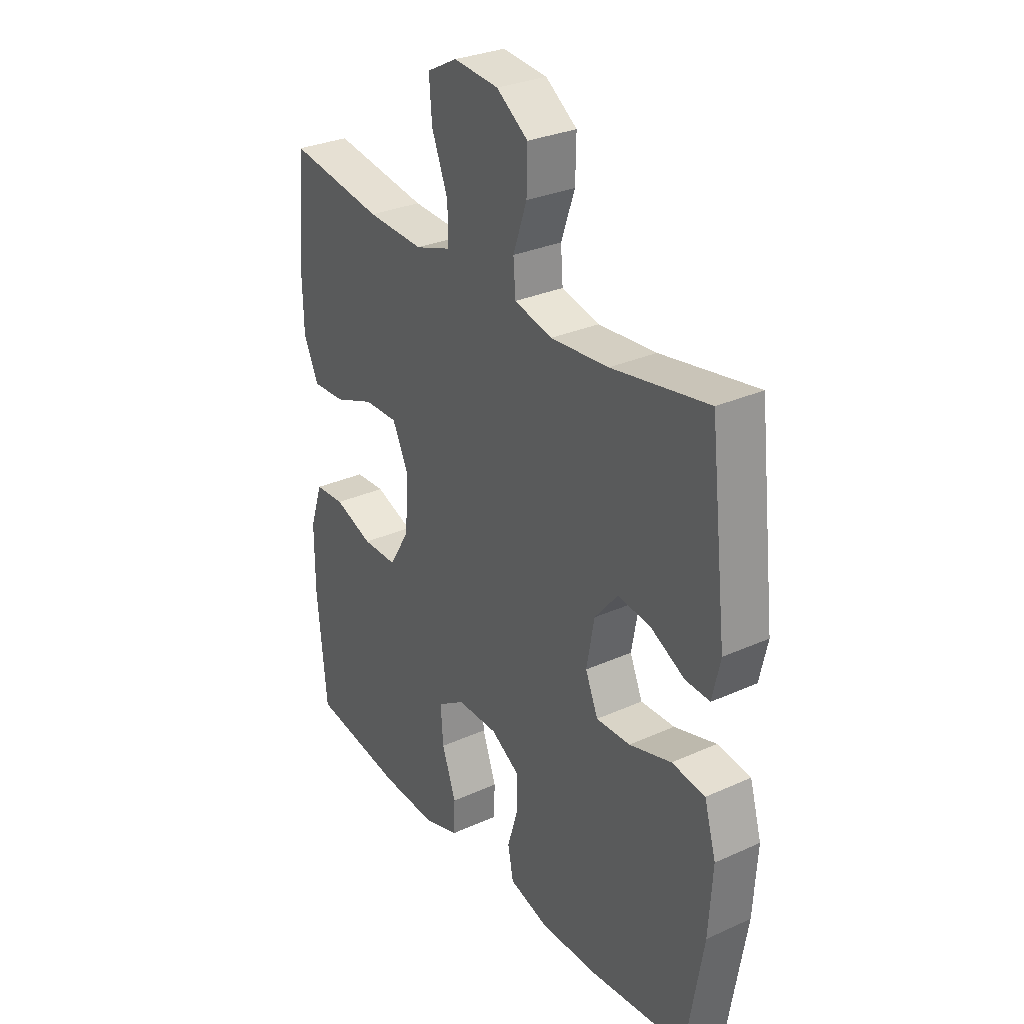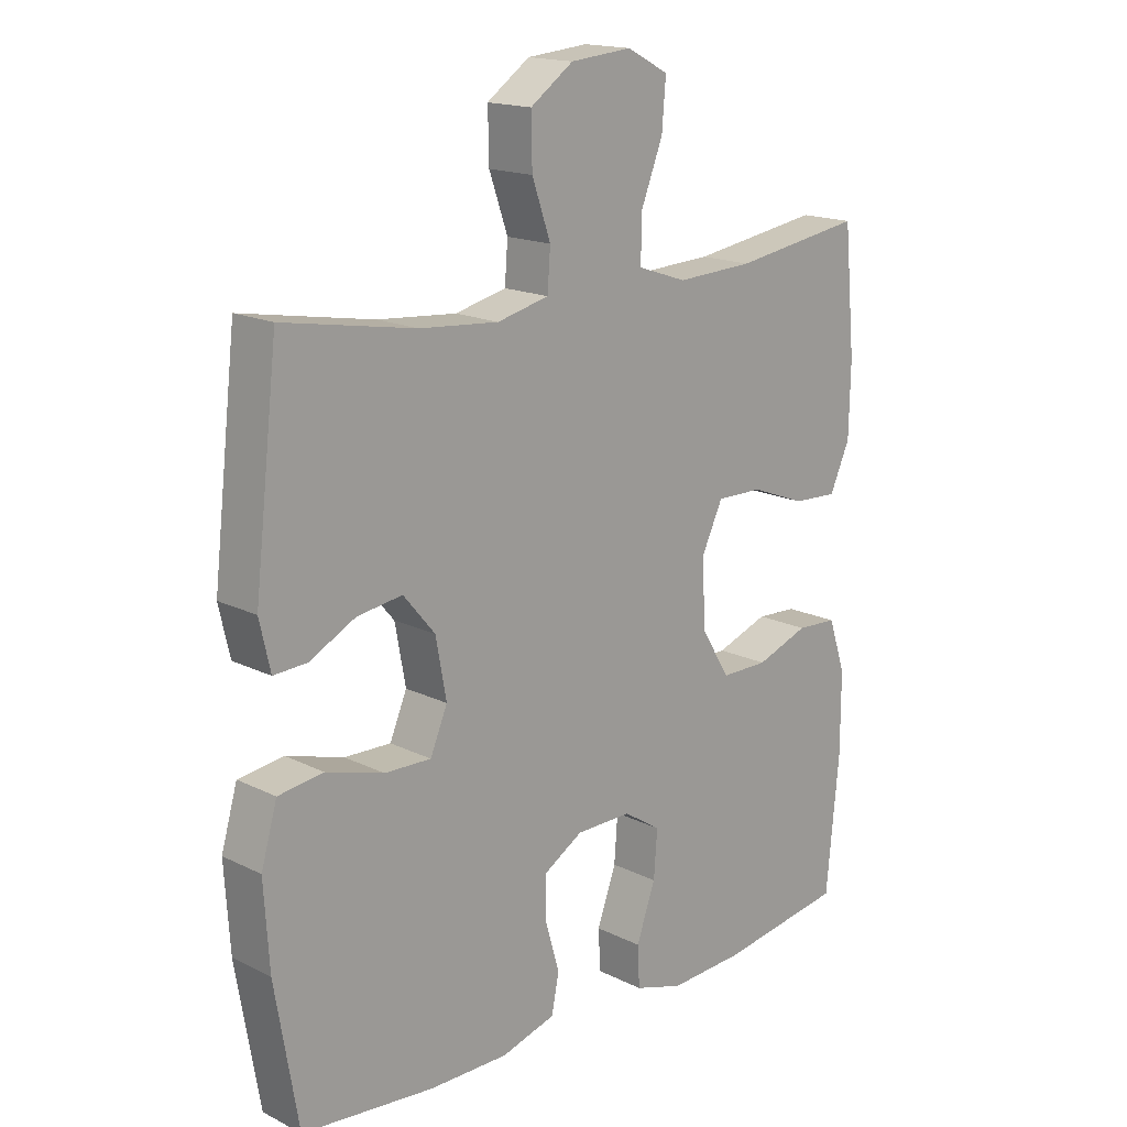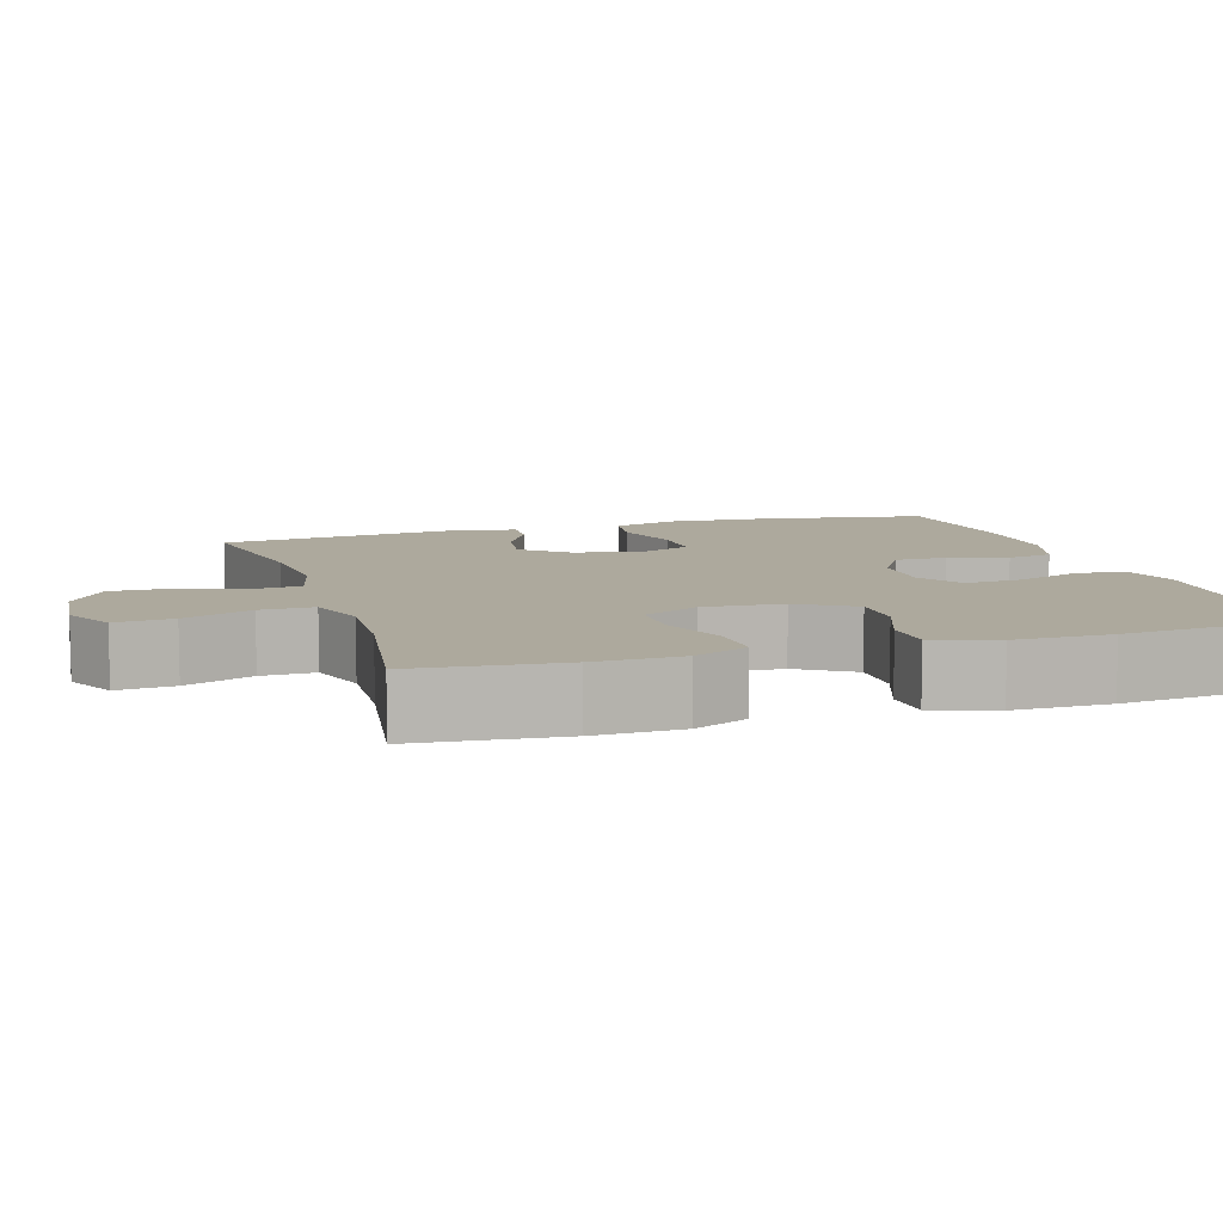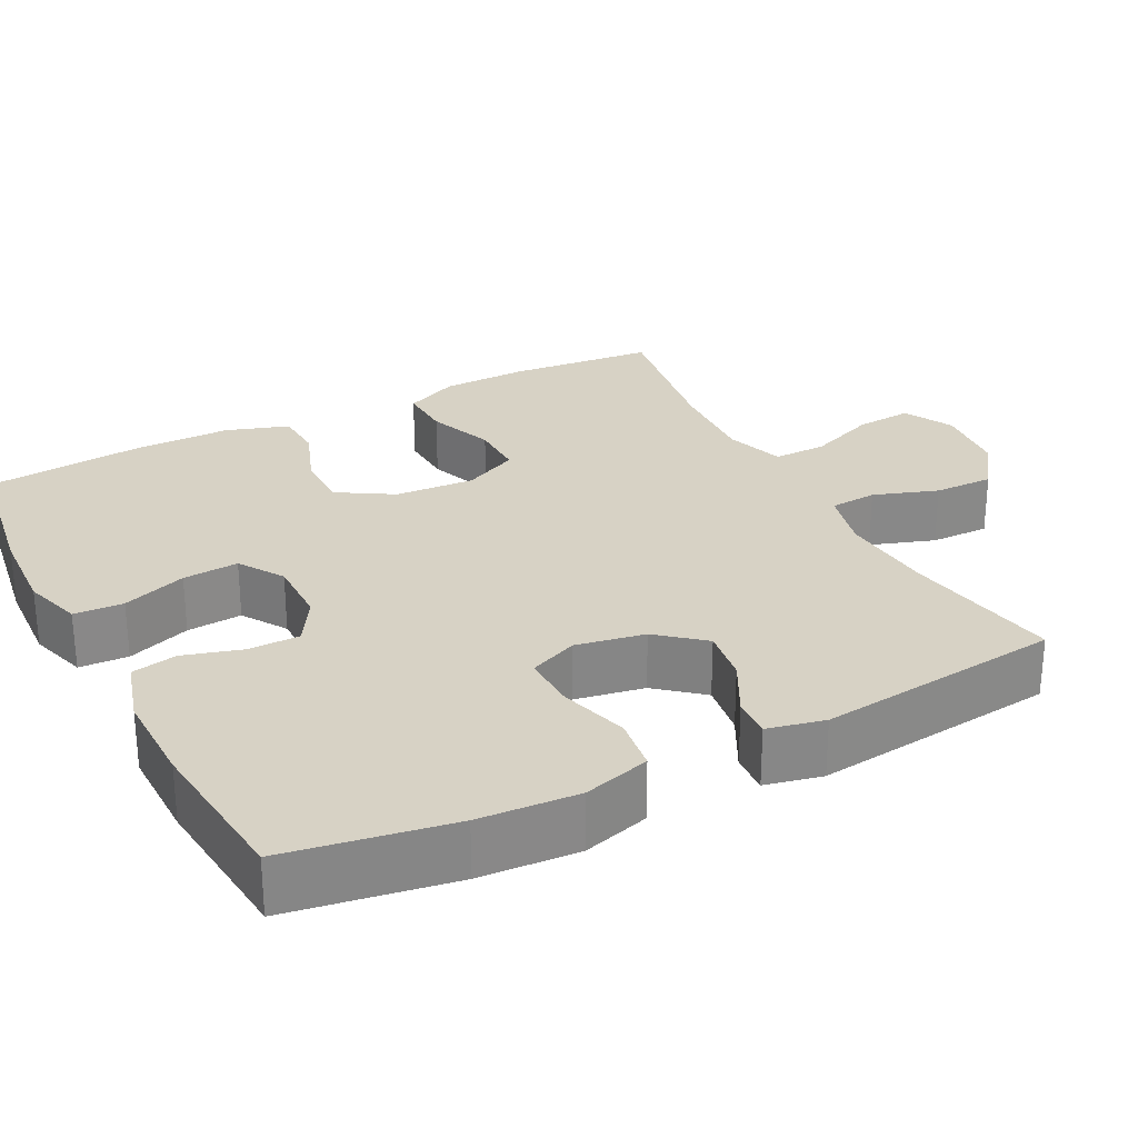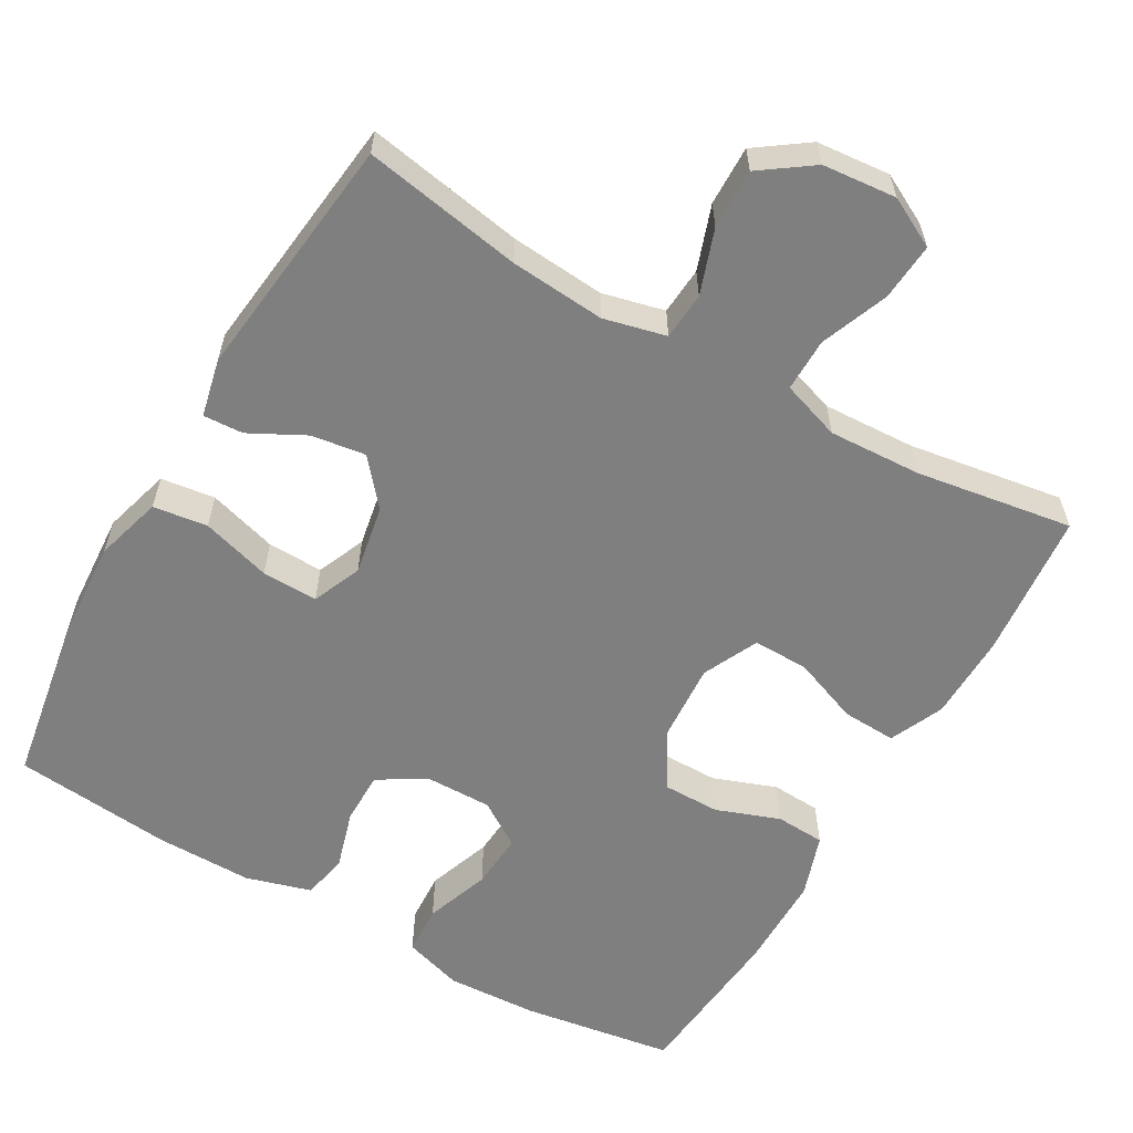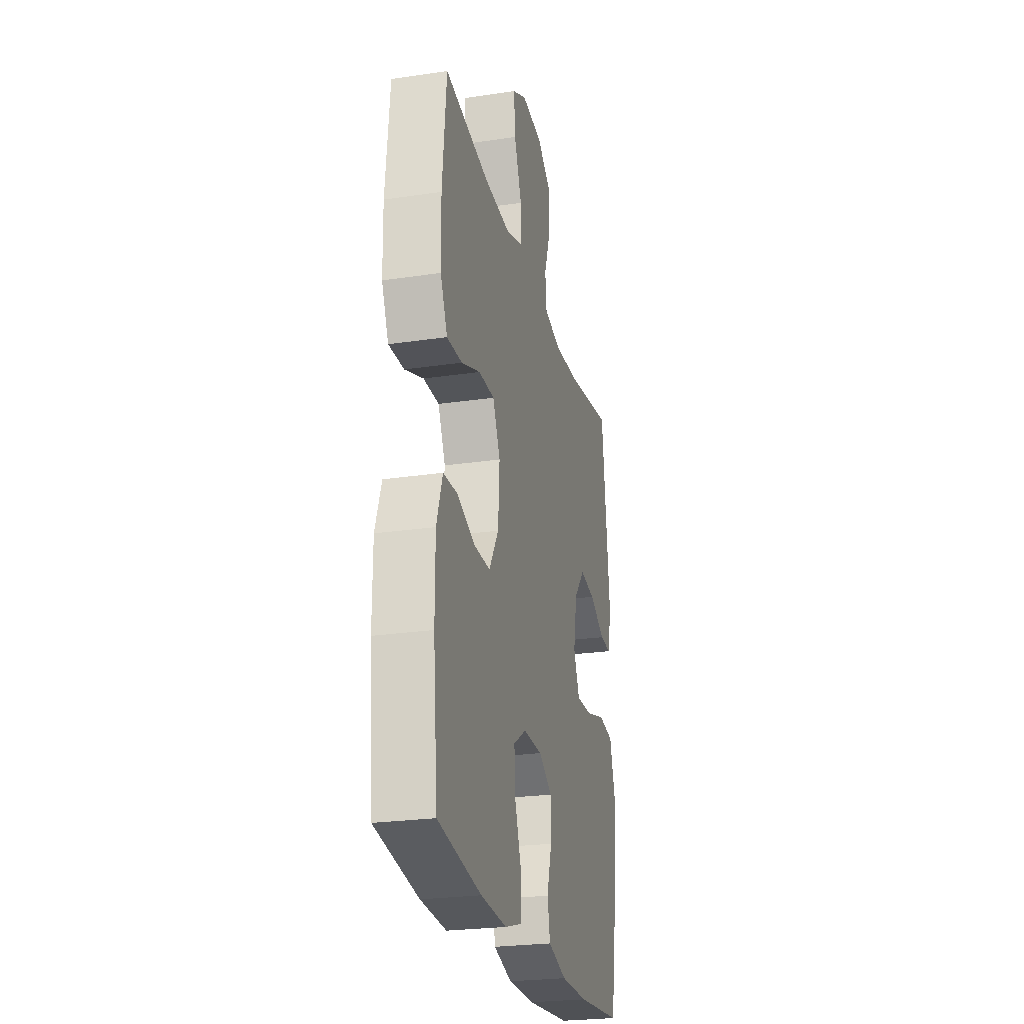
<metadata>
{"format":"obj","ext":"obj","renderer":"f3d","projection":"perspective","resolution":1024,"background":"white","views":[{"elev":29.9,"azim":-123.4,"up":"+Z"},{"elev":16.7,"azim":-45.0,"up":"+Z"},{"elev":8.9,"azim":72.9,"up":"+Y"},{"elev":27.6,"azim":-117.4,"up":"+Y"},{"elev":-59.8,"azim":-29.9,"up":"+Y"},{"elev":-25.2,"azim":103.5,"up":"+Z"}]}
</metadata>
<code>
o path1312
v -0.529 0.0375 0.1405
v -0.5116 0.0375 0.06349
v -0.458 0.0375 0.06654
v -0.3838 0.0375 0.1053
v -0.311 0.0375 0.1159
v -0.2598 0.0375 0.05498
v -0.2428 0.0375 -0.03816
v -0.2705 0.0375 -0.1036
v -0.3455 0.0375 -0.1018
v -0.4382 0.0375 -0.07473
v -0.5112 0.0375 -0.08472
v -0.537 0.0375 -0.1745
v -0.5285 0.0375 -0.3086
v -0.491 0.0375 -0.5308
v -0.278 0.0375 -0.5515
v -0.1492 0.0375 -0.5522
v -0.06172 0.0375 -0.5265
v -0.04962 0.0375 -0.4651
v -0.07276 0.0375 -0.3867
v -0.07254 0.0375 -0.3173
v -0.009378 0.0375 -0.279
v 0.0801 0.0375 -0.278
v 0.1403 0.0375 -0.3168
v 0.1347 0.0375 -0.3919
v 0.1038 0.0375 -0.4782
v 0.1073 0.0375 -0.5446
v 0.1862 0.0375 -0.5688
v 0.3077 0.0375 -0.5624
v 0.5109 0.0375 -0.5308
v 0.5316 0.0375 -0.315
v 0.5315 0.0375 -0.1862
v 0.5034 0.0375 -0.1026
v 0.4373 0.0375 -0.09918
v 0.3527 0.0375 -0.1303
v 0.2762 0.0375 -0.1306
v 0.2309 0.0375 -0.05609
v 0.224 0.0375 0.05044
v 0.259 0.0375 0.1247
v 0.3336 0.0375 0.1236
v 0.4225 0.0375 0.08966
v 0.4946 0.0375 0.08653
v 0.527 0.0375 0.1589
v 0.5295 0.0375 0.2747
v 0.5109 0.0375 0.4709
v 0.3013 0.0375 0.438
v 0.1768 0.0375 0.4318
v 0.09778 0.0375 0.4582
v 0.09845 0.0375 0.5295
v 0.1341 0.0375 0.6206
v 0.1402 0.0375 0.6974
v 0.07343 0.0375 0.7321
v -0.02543 0.0375 0.7227
v -0.09456 0.0375 0.6737
v -0.09296 0.0375 0.5936
v -0.06294 0.0375 0.5073
v -0.06768 0.0375 0.4437
v -0.1509 0.0375 0.4234
v -0.2782 0.0375 0.4337
v -0.491 0.0375 0.4709
v -0.529 -0.0375 0.1405
v -0.5116 -0.0375 0.06349
v -0.458 -0.0375 0.06654
v -0.3838 -0.0375 0.1053
v -0.311 -0.0375 0.1159
v -0.2598 -0.0375 0.05498
v -0.2428 -0.0375 -0.03816
v -0.2705 -0.0375 -0.1036
v -0.3455 -0.0375 -0.1018
v -0.4382 -0.0375 -0.07473
v -0.5112 -0.0375 -0.08472
v -0.537 -0.0375 -0.1745
v -0.5285 -0.0375 -0.3086
v -0.491 -0.0375 -0.5308
v -0.278 -0.0375 -0.5515
v -0.1492 -0.0375 -0.5522
v -0.06172 -0.0375 -0.5265
v -0.04962 -0.0375 -0.4651
v -0.07276 -0.0375 -0.3867
v -0.07254 -0.0375 -0.3173
v -0.009378 -0.0375 -0.279
v 0.0801 -0.0375 -0.278
v 0.1403 -0.0375 -0.3168
v 0.1347 -0.0375 -0.3919
v 0.1038 -0.0375 -0.4782
v 0.1073 -0.0375 -0.5446
v 0.1862 -0.0375 -0.5688
v 0.3077 -0.0375 -0.5624
v 0.5109 -0.0375 -0.5308
v 0.5316 -0.0375 -0.315
v 0.5315 -0.0375 -0.1862
v 0.5034 -0.0375 -0.1026
v 0.4373 -0.0375 -0.09918
v 0.3527 -0.0375 -0.1303
v 0.2762 -0.0375 -0.1306
v 0.2309 -0.0375 -0.05609
v 0.224 -0.0375 0.05044
v 0.259 -0.0375 0.1247
v 0.3336 -0.0375 0.1236
v 0.4225 -0.0375 0.08966
v 0.4946 -0.0375 0.08653
v 0.527 -0.0375 0.1589
v 0.5295 -0.0375 0.2747
v 0.5109 -0.0375 0.4709
v 0.3013 -0.0375 0.438
v 0.1768 -0.0375 0.4318
v 0.09778 -0.0375 0.4582
v 0.09845 -0.0375 0.5295
v 0.1341 -0.0375 0.6206
v 0.1402 -0.0375 0.6974
v 0.07343 -0.0375 0.7321
v -0.02543 -0.0375 0.7227
v -0.09456 -0.0375 0.6737
v -0.09296 -0.0375 0.5936
v -0.06294 -0.0375 0.5073
v -0.06768 -0.0375 0.4437
v -0.1509 -0.0375 0.4234
v -0.2782 -0.0375 0.4337
v -0.491 -0.0375 0.4709
v 0.1402 0.0375 0.6974
v 0.1402 0.0375 0.6974
v 0.07343 0.0375 0.7321
v -0.02543 0.0375 0.7227
v -0.09456 0.0375 0.6737
v 0.1341 0.0375 0.6206
v -0.09296 0.0375 0.5936
v 0.09845 0.0375 0.5295
v -0.06294 0.0375 0.5073
v 0.09778 0.0375 0.4582
v 0.09778 0.0375 0.4582
v -0.06768 0.0375 0.4437
v -0.06768 0.0375 0.4437
v 0.1768 0.0375 0.4318
v 0.5109 0.0375 0.4709
v 0.5109 0.0375 0.4709
v 0.3013 0.0375 0.438
v -0.2782 0.0375 0.4337
v -0.491 0.0375 0.4709
v -0.491 0.0375 0.4709
v -0.1509 0.0375 0.4234
v 0.5295 0.0375 0.2747
v 0.527 0.0375 0.1589
v -0.529 0.0375 0.1405
v 0.4946 0.0375 0.08653
v 0.4946 0.0375 0.08653
v 0.259 0.0375 0.1247
v 0.259 0.0375 0.1247
v 0.3336 0.0375 0.1236
v -0.3838 0.0375 0.1053
v -0.311 0.0375 0.1159
v -0.5116 0.0375 0.06349
v -0.5116 0.0375 0.06349
v 0.224 0.0375 0.05044
v 0.4225 0.0375 0.08966
v -0.2598 0.0375 0.05498
v -0.458 0.0375 0.06654
v -0.2428 0.0375 -0.03816
v 0.2309 0.0375 -0.05609
v -0.2705 0.0375 -0.1036
v -0.2705 0.0375 -0.1036
v 0.2762 0.0375 -0.1306
v -0.3455 0.0375 -0.1018
v -0.4382 0.0375 -0.07473
v -0.5112 0.0375 -0.08472
v -0.5112 0.0375 -0.08472
v -0.537 0.0375 -0.1745
v 0.5034 0.0375 -0.1026
v 0.5034 0.0375 -0.1026
v 0.4373 0.0375 -0.09918
v 0.3527 0.0375 -0.1303
v 0.5315 0.0375 -0.1862
v -0.5285 0.0375 -0.3086
v 0.5316 0.0375 -0.315
v -0.009378 0.0375 -0.279
v 0.0801 0.0375 -0.278
v 0.1403 0.0375 -0.3168
v 0.1403 0.0375 -0.3168
v -0.07254 0.0375 -0.3173
v 0.1347 0.0375 -0.3919
v -0.07276 0.0375 -0.3867
v -0.04962 0.0375 -0.4651
v 0.1038 0.0375 -0.4782
v 0.5109 0.0375 -0.5308
v 0.5109 0.0375 -0.5308
v -0.06172 0.0375 -0.5265
v -0.06172 0.0375 -0.5265
v 0.1073 0.0375 -0.5446
v 0.1073 0.0375 -0.5446
v -0.491 0.0375 -0.5308
v -0.491 0.0375 -0.5308
v -0.1492 0.0375 -0.5522
v -0.278 0.0375 -0.5515
v 0.1862 0.0375 -0.5688
v 0.3077 0.0375 -0.5624
v 0.1402 -0.0375 0.6974
v 0.1402 -0.0375 0.6974
v 0.07343 -0.0375 0.7321
v -0.02543 -0.0375 0.7227
v -0.09456 -0.0375 0.6737
v 0.1341 -0.0375 0.6206
v -0.09296 -0.0375 0.5936
v 0.09845 -0.0375 0.5295
v -0.06294 -0.0375 0.5073
v 0.09778 -0.0375 0.4582
v 0.09778 -0.0375 0.4582
v -0.06768 -0.0375 0.4437
v -0.06768 -0.0375 0.4437
v 0.1768 -0.0375 0.4318
v 0.5109 -0.0375 0.4709
v 0.5109 -0.0375 0.4709
v 0.3013 -0.0375 0.438
v -0.2782 -0.0375 0.4337
v -0.491 -0.0375 0.4709
v -0.491 -0.0375 0.4709
v -0.1509 -0.0375 0.4234
v 0.5295 -0.0375 0.2747
v 0.527 -0.0375 0.1589
v -0.529 -0.0375 0.1405
v 0.4946 -0.0375 0.08653
v 0.4946 -0.0375 0.08653
v 0.259 -0.0375 0.1247
v 0.259 -0.0375 0.1247
v 0.3336 -0.0375 0.1236
v -0.3838 -0.0375 0.1053
v -0.311 -0.0375 0.1159
v -0.5116 -0.0375 0.06349
v -0.5116 -0.0375 0.06349
v 0.224 -0.0375 0.05044
v 0.4225 -0.0375 0.08966
v -0.2598 -0.0375 0.05498
v -0.458 -0.0375 0.06654
v -0.2428 -0.0375 -0.03816
v 0.2309 -0.0375 -0.05609
v -0.2705 -0.0375 -0.1036
v -0.2705 -0.0375 -0.1036
v 0.2762 -0.0375 -0.1306
v -0.3455 -0.0375 -0.1018
v -0.4382 -0.0375 -0.07473
v -0.5112 -0.0375 -0.08472
v -0.5112 -0.0375 -0.08472
v -0.537 -0.0375 -0.1745
v 0.5034 -0.0375 -0.1026
v 0.5034 -0.0375 -0.1026
v 0.4373 -0.0375 -0.09918
v 0.3527 -0.0375 -0.1303
v 0.5315 -0.0375 -0.1862
v -0.5285 -0.0375 -0.3086
v 0.5316 -0.0375 -0.315
v -0.009378 -0.0375 -0.279
v 0.0801 -0.0375 -0.278
v 0.1403 -0.0375 -0.3168
v 0.1403 -0.0375 -0.3168
v -0.07254 -0.0375 -0.3173
v 0.1347 -0.0375 -0.3919
v -0.07276 -0.0375 -0.3867
v -0.04962 -0.0375 -0.4651
v 0.1038 -0.0375 -0.4782
v 0.5109 -0.0375 -0.5308
v 0.5109 -0.0375 -0.5308
v -0.06172 -0.0375 -0.5265
v -0.06172 -0.0375 -0.5265
v 0.1073 -0.0375 -0.5446
v 0.1073 -0.0375 -0.5446
v -0.491 -0.0375 -0.5308
v -0.491 -0.0375 -0.5308
v -0.1492 -0.0375 -0.5522
v -0.278 -0.0375 -0.5515
v 0.1862 -0.0375 -0.5688
v 0.3077 -0.0375 -0.5624
f 214 229 205
f 252 233 266
f 220 222 210
f 245 244 247
f 202 201 200
f 229 227 205
f 231 227 229
f 216 222 228
f 267 256 261
f 210 215 208
f 250 235 249
f 233 248 231
f 223 217 230
f 240 246 236
f 224 229 214
f 237 240 236
f 268 250 253
f 233 252 248
f 207 220 210
f 231 232 227
f 232 249 235
f 253 267 268
f 230 217 225
f 250 247 244
f 205 227 220
f 266 233 246
f 211 223 224
f 247 268 257
f 254 265 255
f 215 222 216
f 199 200 201
f 203 220 207
f 267 253 256
f 244 245 243
f 235 250 244
f 263 266 246
f 236 246 233
f 210 222 215
f 266 265 254
f 247 250 268
f 200 199 197
f 231 248 232
f 243 245 241
f 216 228 218
f 196 199 194
f 248 249 232
f 205 220 203
f 254 252 266
f 255 265 259
f 199 196 197
f 203 201 202
f 238 240 237
f 217 223 212
f 205 203 202
f 200 197 198
f 211 224 214
f 212 223 211
f 120 51 110 195
f 51 52 111 110
f 52 53 112 111
f 49 50 109 108
f 53 54 113 112
f 48 49 108 107
f 54 55 114 113
f 129 48 107 204
f 55 131 206 114
f 46 47 106 105
f 134 45 104 209
f 58 138 213 117
f 56 57 116 115
f 45 46 105 104
f 57 58 117 116
f 43 44 103 102
f 42 43 102 101
f 59 1 60 118
f 144 42 101 219
f 146 39 98 221
f 4 5 64 63
f 1 151 226 60
f 37 38 97 96
f 40 41 100 99
f 39 40 99 98
f 5 6 65 64
f 3 4 63 62
f 2 3 62 61
f 6 7 66 65
f 36 37 96 95
f 7 159 234 66
f 35 36 95 94
f 9 10 69 68
f 10 164 239 69
f 11 12 71 70
f 167 33 92 242
f 33 34 93 92
f 8 9 68 67
f 31 32 91 90
f 34 35 94 93
f 12 13 72 71
f 30 31 90 89
f 21 22 81 80
f 22 176 251 81
f 20 21 80 79
f 23 24 83 82
f 19 20 79 78
f 18 19 78 77
f 24 25 84 83
f 183 30 89 258
f 185 18 77 260
f 25 187 262 84
f 13 189 264 72
f 16 17 76 75
f 15 16 75 74
f 14 15 74 73
f 26 27 86 85
f 28 29 88 87
f 27 28 87 86
f 139 130 154
f 177 191 158
f 145 135 147
f 170 172 169
f 127 125 126
f 154 130 152
f 156 154 152
f 141 153 147
f 192 186 181
f 135 133 140
f 175 174 160
f 158 156 173
f 148 155 142
f 165 161 171
f 149 139 154
f 162 161 165
f 193 178 175
f 158 173 177
f 132 135 145
f 156 152 157
f 157 160 174
f 178 193 192
f 155 150 142
f 175 169 172
f 130 145 152
f 191 171 158
f 136 149 148
f 172 182 193
f 179 180 190
f 140 141 147
f 124 126 125
f 128 132 145
f 192 181 178
f 169 168 170
f 160 169 175
f 188 171 191
f 161 158 171
f 135 140 147
f 191 179 190
f 172 193 175
f 125 122 124
f 156 157 173
f 168 166 170
f 141 143 153
f 121 119 124
f 173 157 174
f 130 128 145
f 179 191 177
f 180 184 190
f 124 122 121
f 128 127 126
f 163 162 165
f 142 137 148
f 130 127 128
f 125 123 122
f 136 139 149
f 137 136 148

</code>
